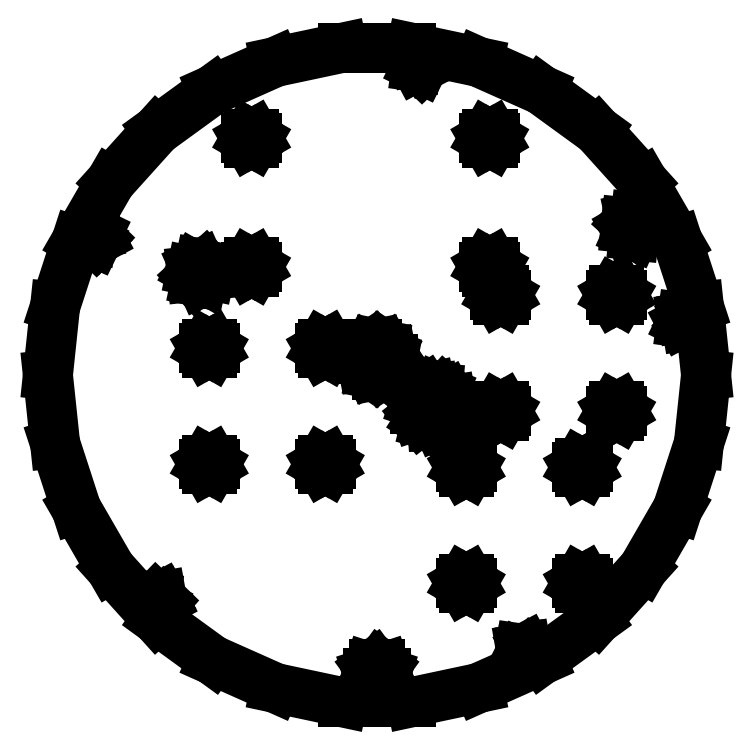
<metadata>
{"format":"dxf","ext":"dxf","renderer":"ezdxf+matplotlib","layout":"modelspace","background":"white","min_lineweight":24,"dpi":150}
</metadata>
<code>
0
SECTION
2
ENTITIES
0
LINE
8
0
10
-105
20
0
30
0
11
-102.7
21
21.83
31
0
0
LINE
8
0
10
-102.7
20
21.83
30
0
11
-95.92
21
42.71
31
0
0
LINE
8
0
10
-95.92
20
42.71
30
0
11
-84.95
21
61.72
31
0
0
LINE
8
0
10
-84.95
20
61.72
30
0
11
-70.26
21
78.03
31
0
0
LINE
8
0
10
-70.26
20
78.03
30
0
11
-52.5
21
90.93
31
0
0
LINE
8
0
10
-52.5
20
90.93
30
0
11
-32.45
21
99.86
31
0
0
LINE
8
0
10
-32.45
20
99.86
30
0
11
-10.97
21
104.4
31
0
0
LINE
8
0
10
-10.97
20
104.4
30
0
11
10.97
21
104.4
31
0
0
LINE
8
0
10
10.97
20
104.4
30
0
11
32.45
21
99.86
31
0
0
LINE
8
0
10
32.45
20
99.86
30
0
11
52.5
21
90.93
31
0
0
LINE
8
0
10
52.5
20
90.93
30
0
11
70.26
21
78.03
31
0
0
LINE
8
0
10
70.26
20
78.03
30
0
11
84.95
21
61.72
31
0
0
LINE
8
0
10
84.95
20
61.72
30
0
11
95.92
21
42.71
31
0
0
LINE
8
0
10
95.92
20
42.71
30
0
11
102.7
21
21.83
31
0
0
LINE
8
0
10
102.7
20
21.83
30
0
11
105
21
0
31
0
0
LINE
8
0
10
105
20
0
30
0
11
102.7
21
-21.83
31
0
0
LINE
8
0
10
102.7
20
-21.83
30
0
11
95.92
21
-42.71
31
0
0
LINE
8
0
10
95.92
20
-42.71
30
0
11
84.95
21
-61.72
31
0
0
LINE
8
0
10
84.95
20
-61.72
30
0
11
70.26
21
-78.03
31
0
0
LINE
8
0
10
70.26
20
-78.03
30
0
11
52.5
21
-90.93
31
0
0
LINE
8
0
10
52.5
20
-90.93
30
0
11
32.45
21
-99.86
31
0
0
LINE
8
0
10
32.45
20
-99.86
30
0
11
10.97
21
-104.4
31
0
0
LINE
8
0
10
10.97
20
-104.4
30
0
11
-10.97
21
-104.4
31
0
0
LINE
8
0
10
-10.97
20
-104.4
30
0
11
-32.45
21
-99.86
31
0
0
LINE
8
0
10
-32.45
20
-99.86
30
0
11
-52.5
21
-90.93
31
0
0
LINE
8
0
10
-52.5
20
-90.93
30
0
11
-70.26
21
-78.03
31
0
0
LINE
8
0
10
-70.26
20
-78.03
30
0
11
-84.95
21
-61.72
31
0
0
LINE
8
0
10
-84.95
20
-61.72
30
0
11
-95.92
21
-42.71
31
0
0
LINE
8
0
10
-95.92
20
-42.71
30
0
11
-102.7
21
-21.83
31
0
0
LINE
8
0
10
-102.7
20
-21.83
30
0
11
-105
21
0
31
0
0
LINE
8
0
10
-91.2
20
43.13
30
0
11
-90.96
21
44.88
31
0
0
LINE
8
0
10
-90.96
20
44.88
30
0
11
-89.22
21
45.19
31
0
0
LINE
8
0
10
-89.22
20
45.19
30
0
11
-88.39
21
43.63
31
0
0
LINE
8
0
10
-88.39
20
43.63
30
0
11
-89.62
21
42.36
31
0
0
LINE
8
0
10
-89.62
20
42.36
30
0
11
-91.2
21
43.13
31
0
0
LINE
8
0
10
-70.79
20
-72.64
30
0
11
-70.55
21
-70.89
31
0
0
LINE
8
0
10
-70.55
20
-70.89
30
0
11
-68.81
21
-70.59
31
0
0
LINE
8
0
10
-68.81
20
-70.59
30
0
11
-67.98
21
-72.14
31
0
0
LINE
8
0
10
-67.98
20
-72.14
30
0
11
-69.2
21
-73.41
31
0
0
LINE
8
0
10
-69.2
20
-73.41
30
0
11
-70.79
21
-72.64
31
0
0
LINE
8
0
10
-59.23
20
33.12
30
0
11
-58.3
21
34.73
31
0
0
LINE
8
0
10
-58.3
20
34.73
30
0
11
-56.6
21
35.48
31
0
0
LINE
8
0
10
-56.6
20
35.48
30
0
11
-54.79
21
35.1
31
0
0
LINE
8
0
10
-54.79
20
35.1
30
0
11
-53.55
21
33.72
31
0
0
LINE
8
0
10
-53.55
20
33.72
30
0
11
-53.36
21
31.88
31
0
0
LINE
8
0
10
-53.36
20
31.88
30
0
11
-54.28
21
30.27
31
0
0
LINE
8
0
10
-54.28
20
30.27
30
0
11
-55.98
21
29.52
31
0
0
LINE
8
0
10
-55.98
20
29.52
30
0
11
-57.79
21
29.9
31
0
0
LINE
8
0
10
-57.79
20
29.9
30
0
11
-59.03
21
31.28
31
0
0
LINE
8
0
10
-59.03
20
31.28
30
0
11
-59.23
21
33.12
31
0
0
LINE
8
0
10
-55.25
20
-28.5
30
0
11
-54.38
21
-26.98
31
0
0
LINE
8
0
10
-54.38
20
-26.98
30
0
11
-52.62
21
-26.98
31
0
0
LINE
8
0
10
-52.62
20
-26.98
30
0
11
-51.75
21
-28.5
31
0
0
LINE
8
0
10
-51.75
20
-28.5
30
0
11
-52.62
21
-30.02
31
0
0
LINE
8
0
10
-52.62
20
-30.02
30
0
11
-54.38
21
-30.02
31
0
0
LINE
8
0
10
-54.38
20
-30.02
30
0
11
-55.25
21
-28.5
31
0
0
LINE
8
0
10
-55.25
20
8.5
30
0
11
-54.38
21
10.02
31
0
0
LINE
8
0
10
-54.38
20
10.02
30
0
11
-52.62
21
10.02
31
0
0
LINE
8
0
10
-52.62
20
10.02
30
0
11
-51.75
21
8.5
31
0
0
LINE
8
0
10
-51.75
20
8.5
30
0
11
-52.62
21
6.984
31
0
0
LINE
8
0
10
-52.62
20
6.984
30
0
11
-54.38
21
6.984
31
0
0
LINE
8
0
10
-54.38
20
6.984
30
0
11
-55.25
21
8.5
31
0
0
LINE
8
0
10
-41.75
20
34.5
30
0
11
-40.88
21
36.02
31
0
0
LINE
8
0
10
-40.88
20
36.02
30
0
11
-39.12
21
36.02
31
0
0
LINE
8
0
10
-39.12
20
36.02
30
0
11
-38.25
21
34.5
31
0
0
LINE
8
0
10
-38.25
20
34.5
30
0
11
-39.12
21
32.98
31
0
0
LINE
8
0
10
-39.12
20
32.98
30
0
11
-40.88
21
32.98
31
0
0
LINE
8
0
10
-40.88
20
32.98
30
0
11
-41.75
21
34.5
31
0
0
LINE
8
0
10
-41.75
20
75.5
30
0
11
-40.88
21
77.02
31
0
0
LINE
8
0
10
-40.88
20
77.02
30
0
11
-39.12
21
77.02
31
0
0
LINE
8
0
10
-39.12
20
77.02
30
0
11
-38.25
21
75.5
31
0
0
LINE
8
0
10
-38.25
20
75.5
30
0
11
-39.12
21
73.98
31
0
0
LINE
8
0
10
-39.12
20
73.98
30
0
11
-40.88
21
73.98
31
0
0
LINE
8
0
10
-40.88
20
73.98
30
0
11
-41.75
21
75.5
31
0
0
LINE
8
0
10
-18.25
20
-28.5
30
0
11
-17.38
21
-26.98
31
0
0
LINE
8
0
10
-17.38
20
-26.98
30
0
11
-15.62
21
-26.98
31
0
0
LINE
8
0
10
-15.62
20
-26.98
30
0
11
-14.75
21
-28.5
31
0
0
LINE
8
0
10
-14.75
20
-28.5
30
0
11
-15.62
21
-30.02
31
0
0
LINE
8
0
10
-15.62
20
-30.02
30
0
11
-17.38
21
-30.02
31
0
0
LINE
8
0
10
-17.38
20
-30.02
30
0
11
-18.25
21
-28.5
31
0
0
LINE
8
0
10
-18.25
20
8.5
30
0
11
-17.38
21
10.02
31
0
0
LINE
8
0
10
-17.38
20
10.02
30
0
11
-15.62
21
10.02
31
0
0
LINE
8
0
10
-15.62
20
10.02
30
0
11
-14.75
21
8.5
31
0
0
LINE
8
0
10
-14.75
20
8.5
30
0
11
-15.62
21
6.984
31
0
0
LINE
8
0
10
-15.62
20
6.984
30
0
11
-17.38
21
6.984
31
0
0
LINE
8
0
10
-17.38
20
6.984
30
0
11
-18.25
21
8.5
31
0
0
LINE
8
0
10
-5
20
5
30
0
11
-4.619
21
6.913
31
0
0
LINE
8
0
10
-4.619
20
6.913
30
0
11
-3.536
21
8.536
31
0
0
LINE
8
0
10
-3.536
20
8.536
30
0
11
-1.913
21
9.619
31
0
0
LINE
8
0
10
-1.913
20
9.619
30
0
11
0
21
10
31
0
0
LINE
8
0
10
0
20
10
30
0
11
1.913
21
9.619
31
0
0
LINE
8
0
10
1.913
20
9.619
30
0
11
3.536
21
8.536
31
0
0
LINE
8
0
10
3.536
20
8.536
30
0
11
4.619
21
6.913
31
0
0
LINE
8
0
10
4.619
20
6.913
30
0
11
5
21
5
31
0
0
LINE
8
0
10
5
20
5
30
0
11
4.619
21
3.087
31
0
0
LINE
8
0
10
4.619
20
3.087
30
0
11
3.536
21
1.464
31
0
0
LINE
8
0
10
3.536
20
1.464
30
0
11
1.913
21
0.381
31
0
0
LINE
8
0
10
1.913
20
0.381
30
0
11
0
21
0
31
0
0
LINE
8
0
10
0
20
0
30
0
11
-1.913
21
0.381
31
0
0
LINE
8
0
10
-1.913
20
0.381
30
0
11
-3.536
21
1.464
31
0
0
LINE
8
0
10
-3.536
20
1.464
30
0
11
-4.619
21
3.087
31
0
0
LINE
8
0
10
-4.619
20
3.087
30
0
11
-5
21
5
31
0
0
LINE
8
0
10
-3
20
-95
30
0
11
-2.427
21
-93.24
31
0
0
LINE
8
0
10
-2.427
20
-93.24
30
0
11
-0.927
21
-92.15
31
0
0
LINE
8
0
10
-0.927
20
-92.15
30
0
11
0.927
21
-92.15
31
0
0
LINE
8
0
10
0.927
20
-92.15
30
0
11
2.427
21
-93.24
31
0
0
LINE
8
0
10
2.427
20
-93.24
30
0
11
3
21
-95
31
0
0
LINE
8
0
10
3
20
-95
30
0
11
2.427
21
-96.76
31
0
0
LINE
8
0
10
2.427
20
-96.76
30
0
11
0.927
21
-97.85
31
0
0
LINE
8
0
10
0.927
20
-97.85
30
0
11
-0.927
21
-97.85
31
0
0
LINE
8
0
10
-0.927
20
-97.85
30
0
11
-2.427
21
-96.76
31
0
0
LINE
8
0
10
-2.427
20
-96.76
30
0
11
-3
21
-95
31
0
0
LINE
8
0
10
12.08
20
-10.99
30
0
11
12.08
21
-9.012
31
0
0
LINE
8
0
10
12.08
20
-9.012
30
0
11
12.72
21
-7.144
31
0
0
LINE
8
0
10
12.72
20
-7.144
30
0
11
13.94
21
-5.586
31
0
0
LINE
8
0
10
13.94
20
-5.586
30
0
11
15.59
21
-4.505
31
0
0
LINE
8
0
10
15.59
20
-4.505
30
0
11
17.5
21
-4.02
31
0
0
LINE
8
0
10
17.5
20
-4.02
30
0
11
19.47
21
-4.184
31
0
0
LINE
8
0
10
19.47
20
-4.184
30
0
11
21.28
21
-4.977
31
0
0
LINE
8
0
10
21.28
20
-4.977
30
0
11
22.73
21
-6.315
31
0
0
LINE
8
0
10
22.73
20
-6.315
30
0
11
23.68
21
-8.052
31
0
0
LINE
8
0
10
23.68
20
-8.052
30
0
11
24
21
-10
31
0
0
LINE
8
0
10
24
20
-10
30
0
11
23.68
21
-11.95
31
0
0
LINE
8
0
10
23.68
20
-11.95
30
0
11
22.73
21
-13.69
31
0
0
LINE
8
0
10
22.73
20
-13.69
30
0
11
21.28
21
-15.02
31
0
0
LINE
8
0
10
21.28
20
-15.02
30
0
11
19.47
21
-15.82
31
0
0
LINE
8
0
10
19.47
20
-15.82
30
0
11
17.5
21
-15.98
31
0
0
LINE
8
0
10
17.5
20
-15.98
30
0
11
15.59
21
-15.49
31
0
0
LINE
8
0
10
15.59
20
-15.49
30
0
11
13.94
21
-14.41
31
0
0
LINE
8
0
10
13.94
20
-14.41
30
0
11
12.72
21
-12.86
31
0
0
LINE
8
0
10
12.72
20
-12.86
30
0
11
12.08
21
-10.99
31
0
0
LINE
8
0
10
12.59
20
98.32
30
0
11
12.84
21
100.1
31
0
0
LINE
8
0
10
12.84
20
100.1
30
0
11
14.57
21
100.4
31
0
0
LINE
8
0
10
14.57
20
100.4
30
0
11
15.4
21
98.82
31
0
0
LINE
8
0
10
15.4
20
98.82
30
0
11
14.18
21
97.55
31
0
0
LINE
8
0
10
14.18
20
97.55
30
0
11
12.59
21
98.32
31
0
0
LINE
8
0
10
26.75
20
-66.5
30
0
11
27.62
21
-64.98
31
0
0
LINE
8
0
10
27.62
20
-64.98
30
0
11
29.38
21
-64.98
31
0
0
LINE
8
0
10
29.38
20
-64.98
30
0
11
30.25
21
-66.5
31
0
0
LINE
8
0
10
30.25
20
-66.5
30
0
11
29.38
21
-68.02
31
0
0
LINE
8
0
10
29.38
20
-68.02
30
0
11
27.62
21
-68.02
31
0
0
LINE
8
0
10
27.62
20
-68.02
30
0
11
26.75
21
-66.5
31
0
0
LINE
8
0
10
26.75
20
-29.5
30
0
11
27.62
21
-27.98
31
0
0
LINE
8
0
10
27.62
20
-27.98
30
0
11
29.38
21
-27.98
31
0
0
LINE
8
0
10
29.38
20
-27.98
30
0
11
30.25
21
-29.5
31
0
0
LINE
8
0
10
30.25
20
-29.5
30
0
11
29.38
21
-31.02
31
0
0
LINE
8
0
10
29.38
20
-31.02
30
0
11
27.62
21
-31.02
31
0
0
LINE
8
0
10
27.62
20
-31.02
30
0
11
26.75
21
-29.5
31
0
0
LINE
8
0
10
34.25
20
34.5
30
0
11
35.12
21
36.02
31
0
0
LINE
8
0
10
35.12
20
36.02
30
0
11
36.88
21
36.02
31
0
0
LINE
8
0
10
36.88
20
36.02
30
0
11
37.75
21
34.5
31
0
0
LINE
8
0
10
37.75
20
34.5
30
0
11
36.88
21
32.98
31
0
0
LINE
8
0
10
36.88
20
32.98
30
0
11
35.12
21
32.98
31
0
0
LINE
8
0
10
35.12
20
32.98
30
0
11
34.25
21
34.5
31
0
0
LINE
8
0
10
34.25
20
75.5
30
0
11
35.12
21
77.02
31
0
0
LINE
8
0
10
35.12
20
77.02
30
0
11
36.88
21
77.02
31
0
0
LINE
8
0
10
36.88
20
77.02
30
0
11
37.75
21
75.5
31
0
0
LINE
8
0
10
37.75
20
75.5
30
0
11
36.88
21
73.98
31
0
0
LINE
8
0
10
36.88
20
73.98
30
0
11
35.12
21
73.98
31
0
0
LINE
8
0
10
35.12
20
73.98
30
0
11
34.25
21
75.5
31
0
0
LINE
8
0
10
37.75
20
-11.5
30
0
11
38.62
21
-9.984
31
0
0
LINE
8
0
10
38.62
20
-9.984
30
0
11
40.38
21
-9.984
31
0
0
LINE
8
0
10
40.38
20
-9.984
30
0
11
41.25
21
-11.5
31
0
0
LINE
8
0
10
41.25
20
-11.5
30
0
11
40.38
21
-13.02
31
0
0
LINE
8
0
10
40.38
20
-13.02
30
0
11
38.62
21
-13.02
31
0
0
LINE
8
0
10
38.62
20
-13.02
30
0
11
37.75
21
-11.5
31
0
0
LINE
8
0
10
37.75
20
25.5
30
0
11
38.62
21
27.02
31
0
0
LINE
8
0
10
38.62
20
27.02
30
0
11
40.38
21
27.02
31
0
0
LINE
8
0
10
40.38
20
27.02
30
0
11
41.25
21
25.5
31
0
0
LINE
8
0
10
41.25
20
25.5
30
0
11
40.38
21
23.98
31
0
0
LINE
8
0
10
40.38
20
23.98
30
0
11
38.62
21
23.98
31
0
0
LINE
8
0
10
38.62
20
23.98
30
0
11
37.75
21
25.5
31
0
0
LINE
8
0
10
45.62
20
-89
30
0
11
45.87
21
-87.25
31
0
0
LINE
8
0
10
45.87
20
-87.25
30
0
11
47.6
21
-86.95
31
0
0
LINE
8
0
10
47.6
20
-86.95
30
0
11
48.43
21
-88.5
31
0
0
LINE
8
0
10
48.43
20
-88.5
30
0
11
47.21
21
-89.77
31
0
0
LINE
8
0
10
47.21
20
-89.77
30
0
11
45.62
21
-89
31
0
0
LINE
8
0
10
63.75
20
-66.5
30
0
11
64.62
21
-64.98
31
0
0
LINE
8
0
10
64.62
20
-64.98
30
0
11
66.38
21
-64.98
31
0
0
LINE
8
0
10
66.38
20
-64.98
30
0
11
67.25
21
-66.5
31
0
0
LINE
8
0
10
67.25
20
-66.5
30
0
11
66.38
21
-68.02
31
0
0
LINE
8
0
10
66.38
20
-68.02
30
0
11
64.62
21
-68.02
31
0
0
LINE
8
0
10
64.62
20
-68.02
30
0
11
63.75
21
-66.5
31
0
0
LINE
8
0
10
63.75
20
-29.5
30
0
11
64.62
21
-27.98
31
0
0
LINE
8
0
10
64.62
20
-27.98
30
0
11
66.38
21
-27.98
31
0
0
LINE
8
0
10
66.38
20
-27.98
30
0
11
67.25
21
-29.5
31
0
0
LINE
8
0
10
67.25
20
-29.5
30
0
11
66.38
21
-31.02
31
0
0
LINE
8
0
10
66.38
20
-31.02
30
0
11
64.62
21
-31.02
31
0
0
LINE
8
0
10
64.62
20
-31.02
30
0
11
63.75
21
-29.5
31
0
0
LINE
8
0
10
74.75
20
-11.5
30
0
11
75.62
21
-9.984
31
0
0
LINE
8
0
10
75.62
20
-9.984
30
0
11
77.38
21
-9.984
31
0
0
LINE
8
0
10
77.38
20
-9.984
30
0
11
78.25
21
-11.5
31
0
0
LINE
8
0
10
78.25
20
-11.5
30
0
11
77.38
21
-13.02
31
0
0
LINE
8
0
10
77.38
20
-13.02
30
0
11
75.62
21
-13.02
31
0
0
LINE
8
0
10
75.62
20
-13.02
30
0
11
74.75
21
-11.5
31
0
0
LINE
8
0
10
74.75
20
25.5
30
0
11
75.62
21
27.02
31
0
0
LINE
8
0
10
75.62
20
27.02
30
0
11
77.38
21
27.02
31
0
0
LINE
8
0
10
77.38
20
27.02
30
0
11
78.25
21
25.5
31
0
0
LINE
8
0
10
78.25
20
25.5
30
0
11
77.38
21
23.98
31
0
0
LINE
8
0
10
77.38
20
23.98
30
0
11
75.62
21
23.98
31
0
0
LINE
8
0
10
75.62
20
23.98
30
0
11
74.75
21
25.5
31
0
0
LINE
8
0
10
79.34
20
46.88
30
0
11
79.53
21
48.72
31
0
0
LINE
8
0
10
79.53
20
48.72
30
0
11
80.77
21
50.1
31
0
0
LINE
8
0
10
80.77
20
50.1
30
0
11
82.59
21
50.48
31
0
0
LINE
8
0
10
82.59
20
50.48
30
0
11
84.28
21
49.73
31
0
0
LINE
8
0
10
84.28
20
49.73
30
0
11
85.21
21
48.12
31
0
0
LINE
8
0
10
85.21
20
48.12
30
0
11
85.01
21
46.28
31
0
0
LINE
8
0
10
85.01
20
46.28
30
0
11
83.77
21
44.9
31
0
0
LINE
8
0
10
83.77
20
44.9
30
0
11
81.96
21
44.52
31
0
0
LINE
8
0
10
81.96
20
44.52
30
0
11
80.27
21
45.27
31
0
0
LINE
8
0
10
80.27
20
45.27
30
0
11
79.34
21
46.88
31
0
0
LINE
8
0
10
97.16
20
16.66
30
0
11
97.4
21
18.41
31
0
0
LINE
8
0
10
97.4
20
18.41
30
0
11
99.14
21
18.71
31
0
0
LINE
8
0
10
99.14
20
18.71
30
0
11
99.97
21
17.16
31
0
0
LINE
8
0
10
99.97
20
17.16
30
0
11
98.74
21
15.89
31
0
0
LINE
8
0
10
98.74
20
15.89
30
0
11
97.16
21
16.66
31
0
0
LINE
8
Hole centres
10
-89.22
20
45.19
30
0
11
-90.41
21
42.75
31
0
0
LINE
8
Hole centres
10
-89.01
20
42.99
30
0
11
-90.96
21
44.88
31
0
0
LINE
8
Hole centres
10
37.75
20
75.5
30
0
11
34.25
21
75.5
31
0
0
LINE
8
Hole centres
10
-38.25
20
75.5
30
0
11
-41.75
21
75.5
31
0
0
LINE
8
Hole centres
10
-41.75
20
34.5
30
0
11
-38.25
21
34.5
31
0
0
LINE
8
Hole centres
10
34.25
20
34.5
30
0
11
37.75
21
34.5
31
0
0
LINE
8
Hole centres
10
81.96
20
44.52
30
0
11
82.59
21
50.48
31
0
0
LINE
8
Hole centres
10
74.75
20
25.5
30
0
11
78.25
21
25.5
31
0
0
LINE
8
Hole centres
10
41.25
20
25.5
30
0
11
37.75
21
25.5
31
0
0
LINE
8
Hole centres
10
78.25
20
-11.5
30
0
11
74.75
21
-11.5
31
0
0
LINE
8
Hole centres
10
41.25
20
-11.5
30
0
11
37.75
21
-11.5
31
0
0
LINE
8
Hole centres
10
67.25
20
-29.5
30
0
11
63.75
21
-29.5
31
0
0
LINE
8
Hole centres
10
30.25
20
-29.5
30
0
11
26.75
21
-29.5
31
0
0
LINE
8
Hole centres
10
26.75
20
-66.5
30
0
11
30.25
21
-66.5
31
0
0
LINE
8
Hole centres
10
63.75
20
-66.5
30
0
11
67.25
21
-66.5
31
0
0
LINE
8
Hole centres
10
-14.75
20
-28.5
30
0
11
-18.25
21
-28.5
31
0
0
LINE
8
Hole centres
10
-51.75
20
-28.5
30
0
11
-55.25
21
-28.5
31
0
0
LINE
8
Hole centres
10
-18.25
20
8.5
30
0
11
-14.75
21
8.5
31
0
0
LINE
8
Hole centres
10
-51.75
20
8.5
30
0
11
-55.25
21
8.5
31
0
0
LINE
8
Hole centres
10
5
20
5
30
0
11
-5
21
5
31
0
0
LINE
8
Hole centres
10
24
20
-10
30
0
11
12.08
21
-10
31
0
0
LINE
8
Hole centres
10
0
20
-92.15
30
0
11
0
21
-97.85
31
0
0
LINE
8
Hole centres
10
3
20
-95
30
0
11
-3
21
-95
31
0
0
LINE
8
Hole centres
10
-59.23
20
33.12
30
0
11
-53.36
21
31.88
31
0
0
LINE
8
Hole centres
10
-55.7
20
35.29
30
0
11
-56.89
21
29.71
31
0
0
LINE
8
Hole centres
10
-40
20
36.02
30
0
11
-40
21
32.98
31
0
0
LINE
8
Hole centres
10
-40
20
77.02
30
0
11
-40
21
73.98
31
0
0
LINE
8
Hole centres
10
36
20
77.02
30
0
11
36
21
73.98
31
0
0
LINE
8
Hole centres
10
36
20
36.02
30
0
11
36
21
32.98
31
0
0
LINE
8
Hole centres
10
39.5
20
27.02
30
0
11
39.5
21
23.98
31
0
0
LINE
8
Hole centres
10
39.5
20
-9.984
30
0
11
39.5
21
-13.02
31
0
0
LINE
8
Hole centres
10
76.5
20
-9.984
30
0
11
76.5
21
-13.02
31
0
0
LINE
8
Hole centres
10
76.5
20
27.02
30
0
11
76.5
21
23.98
31
0
0
LINE
8
Hole centres
10
79.44
20
47.8
30
0
11
85.11
21
47.2
31
0
0
LINE
8
Hole centres
10
65.5
20
-27.98
30
0
11
65.5
21
-31.02
31
0
0
LINE
8
Hole centres
10
65.5
20
-64.98
30
0
11
65.5
21
-68.02
31
0
0
LINE
8
Hole centres
10
28.5
20
-64.98
30
0
11
28.5
21
-68.02
31
0
0
LINE
8
Hole centres
10
28.5
20
-27.98
30
0
11
28.5
21
-31.02
31
0
0
LINE
8
Hole centres
10
-16.5
20
-26.98
30
0
11
-16.5
21
-30.02
31
0
0
LINE
8
Hole centres
10
-53.5
20
-26.98
30
0
11
-53.5
21
-30.02
31
0
0
LINE
8
Hole centres
10
0
20
10
30
0
11
0
21
0
31
0
0
LINE
8
Hole centres
10
17.5
20
-4.02
30
0
11
18.49
21
-15.9
31
0
0
LINE
8
Hole centres
10
98.27
20
18.56
30
0
11
98.74
21
15.89
31
0
0
LINE
8
Hole centres
10
97.16
20
16.66
30
0
11
99.55
21
17.93
31
0
0
LINE
8
Hole centres
10
14.79
20
98.18
30
0
11
12.84
21
100.1
31
0
0
LINE
8
Hole centres
10
12.59
20
98.32
30
0
11
14.99
21
99.6
31
0
0
LINE
8
Hole centres
10
-68.39
20
-71.36
30
0
11
-70.79
21
-72.64
31
0
0
LINE
8
Hole centres
10
-70.55
20
-70.89
30
0
11
-68.59
21
-72.78
31
0
0
LINE
8
Hole centres
10
46.74
20
-87.1
30
0
11
47.21
21
-89.77
31
0
0
LINE
8
Hole centres
10
48.43
20
-88.5
30
0
11
45.75
21
-88.13
31
0
0
LINE
8
Hole centres
10
-53.5
20
6.984
30
0
11
-53.5
21
10.02
31
0
0
LINE
8
Hole centres
10
-16.5
20
10.02
30
0
11
-16.5
21
6.984
31
0
0
ENDSEC
0
EOF

</code>
